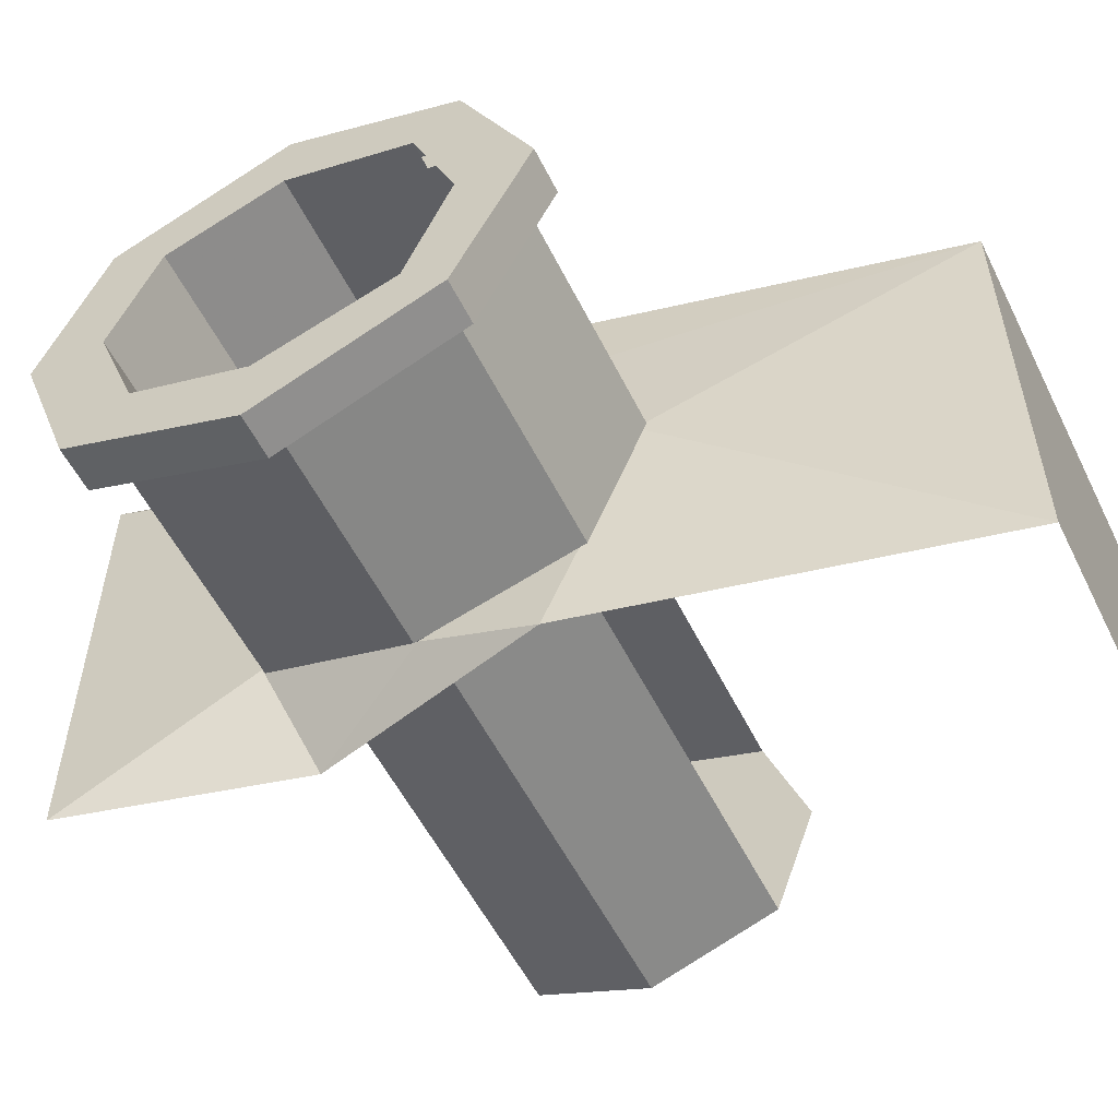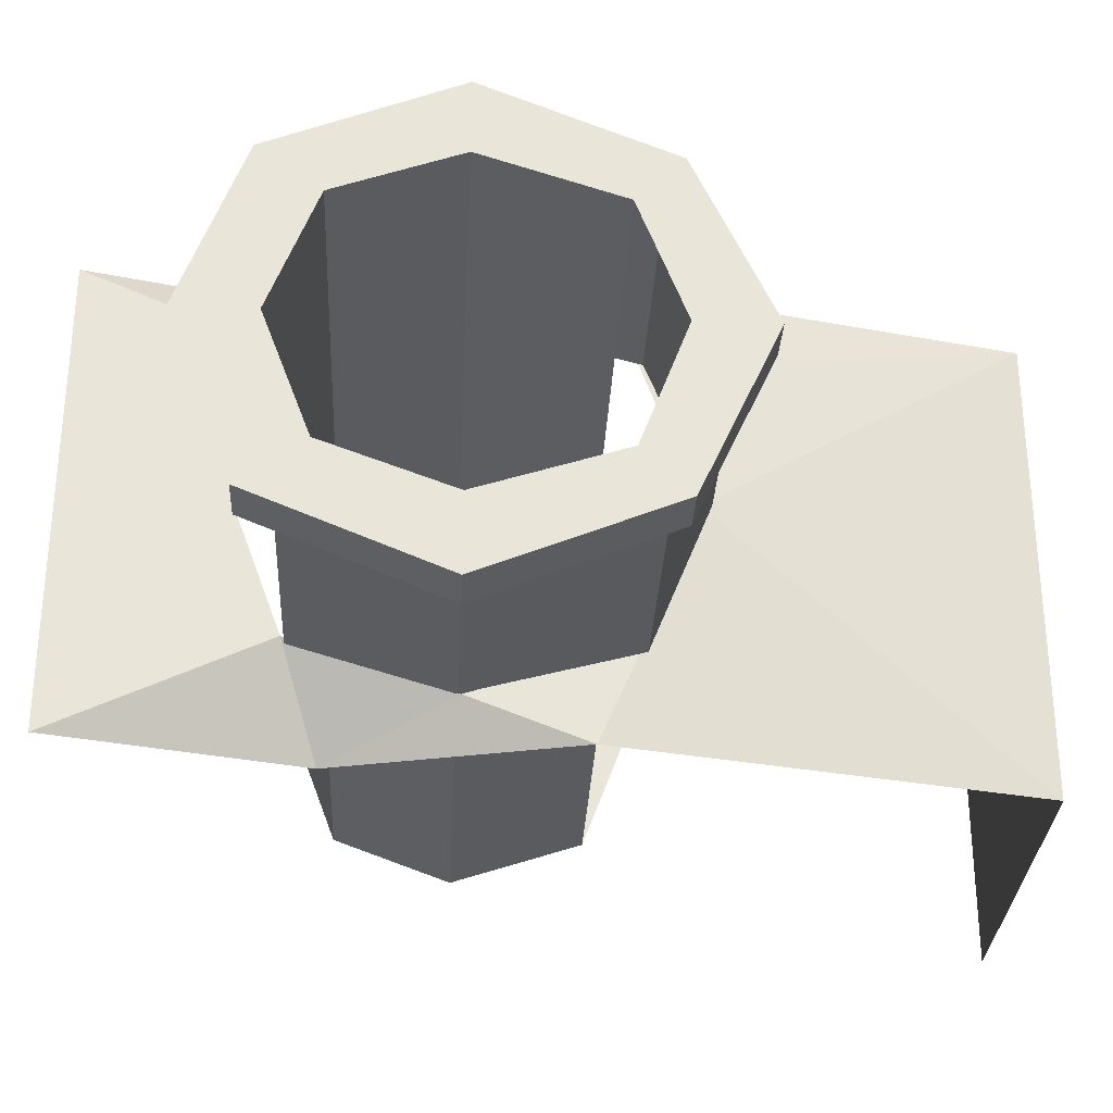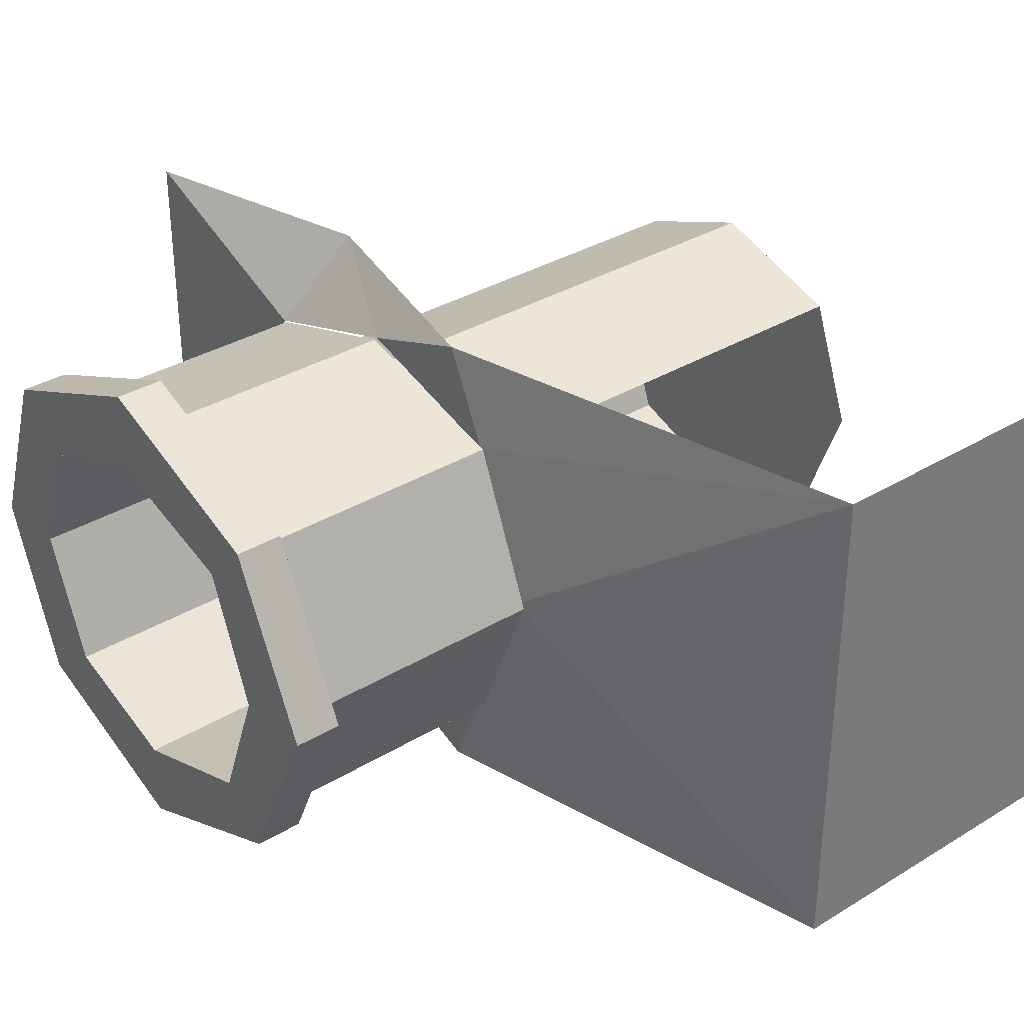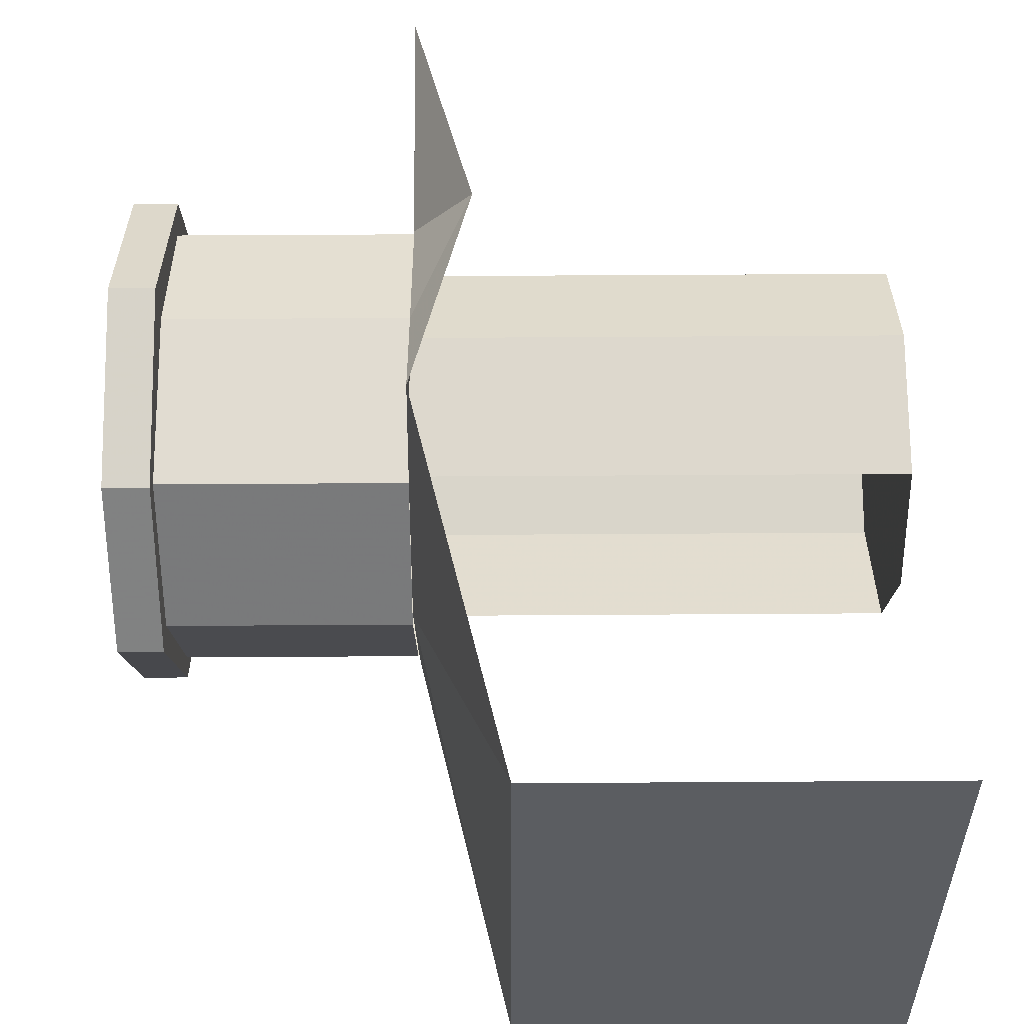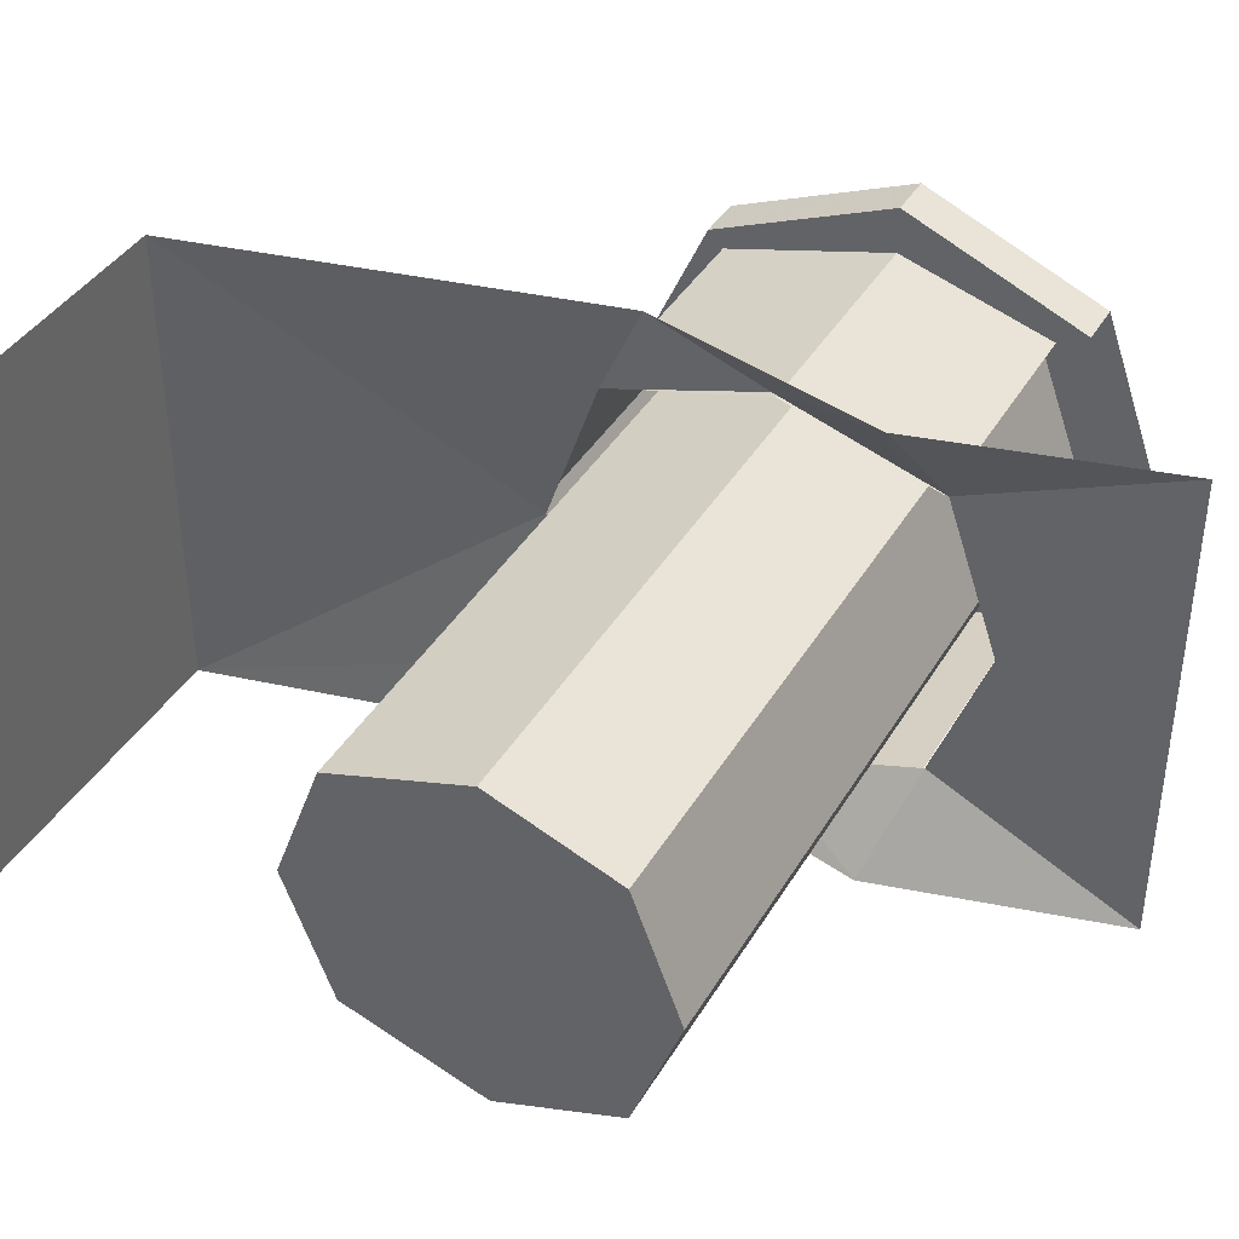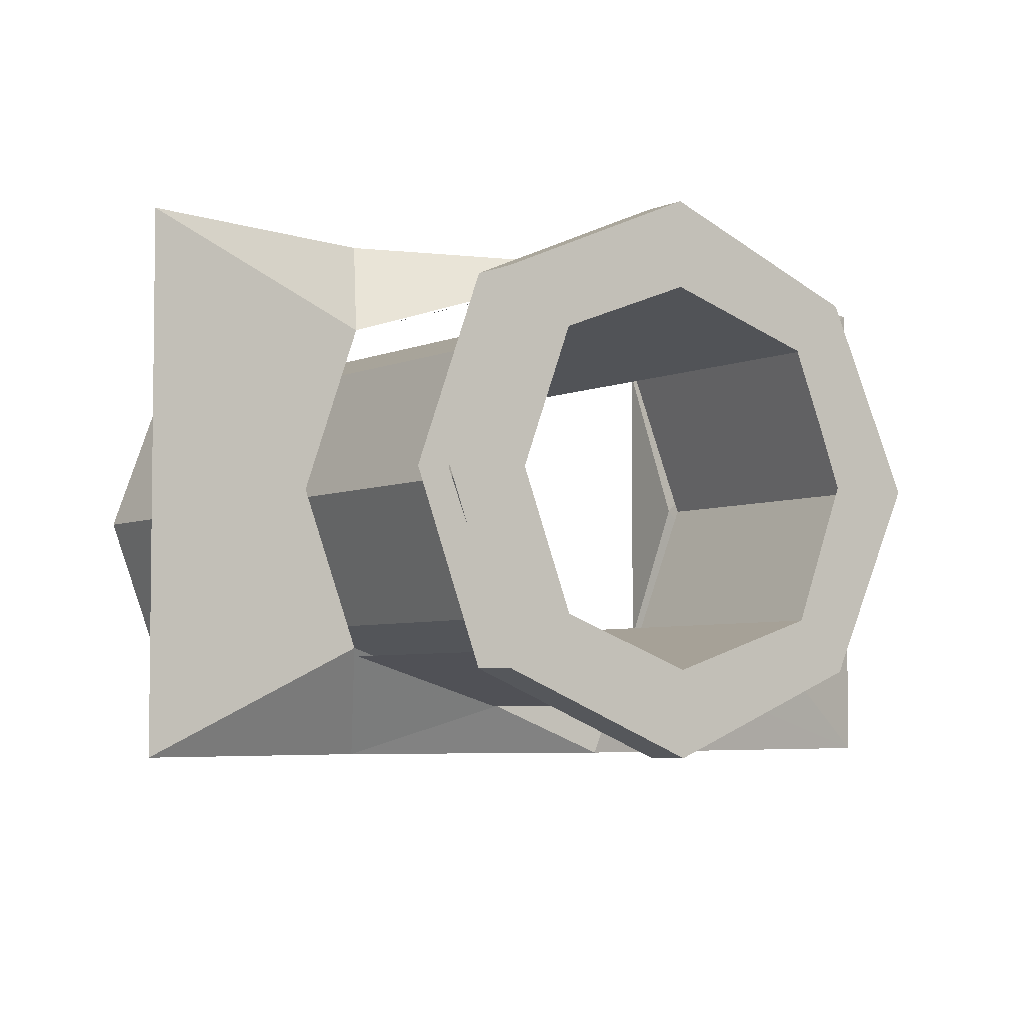
<metadata>
{"format":"obj","ext":"obj","renderer":"f3d","projection":"perspective","resolution":1024,"background":"white","views":[{"elev":-55.3,"azim":-63.8,"up":"+Z"},{"elev":-30.1,"azim":-92.8,"up":"+Z"},{"elev":33.7,"azim":-39.7,"up":"+Z"},{"elev":53.9,"azim":-0.4,"up":"+Z"},{"elev":39.8,"azim":117.9,"up":"+Z"},{"elev":-4.7,"azim":-125.0,"up":"+Z"}]}
</metadata>
<code>
o object/obstacle_pipe/2
v 25 -240 -64
v 128 -240 -64
v 128 -240 64
v 25 -240 64
v 0 -153 0
v 0 -139 -38
v 0 -128 -64
v 0 -97 -52
v 16 -64 -64
v 0 -55 -38
v 0 0 -64
v 0 -41 0
v 0 0 64
v 0 -55 40
v 16 -64 64
v 0 -97 53
v 0 -128 64
v 0 -139 40
v -64 -140 40
v -64 -156 0
v 0 -156 0
v 0 -140 40
v -64 -96 52
v -64 -144 44
v -64 -164 0
v -64 -140 -40
v 0 -140 -40
v -64 -56 40
v 0 -96 52
v 0 -56 40
v -64 -96 -52
v 0 -96 -52
v -64 -56 -40
v 0 -56 -40
v -76 -52 0
v -76 -64 -32
v 0 -64 -32
v 0 -52 0
v -76 -64 32
v -76 -32 0
v -76 -48 -44
v -76 -96 -44
v 0 -96 -44
v 128 -96 -44
v 128 -64 -32
v 128 -52 0
v 0 -64 32
v -76 -96 44
v -76 -96 64
v -76 -48 44
v -76 -132 -32
v 0 -132 -32
v 128 -132 -32
v 128 -132 32
v 128 -64 32
v 0 -96 44
v -76 -132 32
v -76 -144 44
v -64 -96 64
v -64 -48 44
v -64 -32 0
v -64 -40 0
v -64 -48 -44
v -64 -96 -64
v -76 -96 -64
v -76 -144 -44
v -76 -164 0
v -76 -144 0
v 0 -132 32
v 128 -96 44
v -64 -144 -44
v 128 -144 0
f 1 2 3
f 1 3 4
f 1 4 5
f 1 5 6
f 1 6 7
f 7 6 8
f 7 8 9
f 9 8 10
f 9 10 11
f 11 10 12
f 11 12 13
f 13 12 14
f 13 14 15
f 15 14 16
f 15 16 17
f 17 16 18
f 17 18 4
f 4 18 5
f 19 20 21
f 19 21 22
f 19 22 23
f 19 23 24
f 19 24 20
f 20 24 25
f 20 25 26
f 20 26 27
f 20 27 21
f 28 23 29
f 28 29 30
f 23 22 29
f 26 31 32
f 26 32 27
f 31 33 34
f 31 34 32
f 35 36 37
f 35 37 38
f 35 38 39
f 35 39 40
f 35 40 41
f 35 41 36
f 36 41 42
f 36 42 43
f 36 43 37
f 37 43 44
f 37 44 45
f 37 45 38
f 38 45 46
f 38 46 47
f 38 47 39
f 39 47 48
f 39 48 49
f 39 49 50
f 39 50 40
f 42 51 52
f 42 52 43
f 43 52 53
f 43 53 44
f 44 53 54
f 44 54 45
f 45 54 46
f 46 54 55
f 46 55 47
f 47 55 56
f 47 56 48
f 48 56 57
f 48 57 58
f 48 58 49
f 49 58 24
f 49 24 59
f 49 59 50
f 50 59 60
f 60 59 23
f 60 23 28
f 60 28 61
f 61 28 62
f 61 62 33
f 61 33 63
f 63 33 64
f 63 64 65
f 63 65 41
f 41 65 42
f 42 65 66
f 42 66 51
f 51 66 67
f 51 67 68
f 68 67 58
f 68 58 57
f 57 56 69
f 69 56 70
f 69 70 54
f 54 70 55
f 55 70 56
f 67 66 71
f 67 71 25
f 67 25 58
f 58 25 24
f 66 65 64
f 66 64 71
f 71 64 26
f 71 26 25
f 26 64 31
f 31 64 33
f 24 23 59
f 54 53 72

</code>
